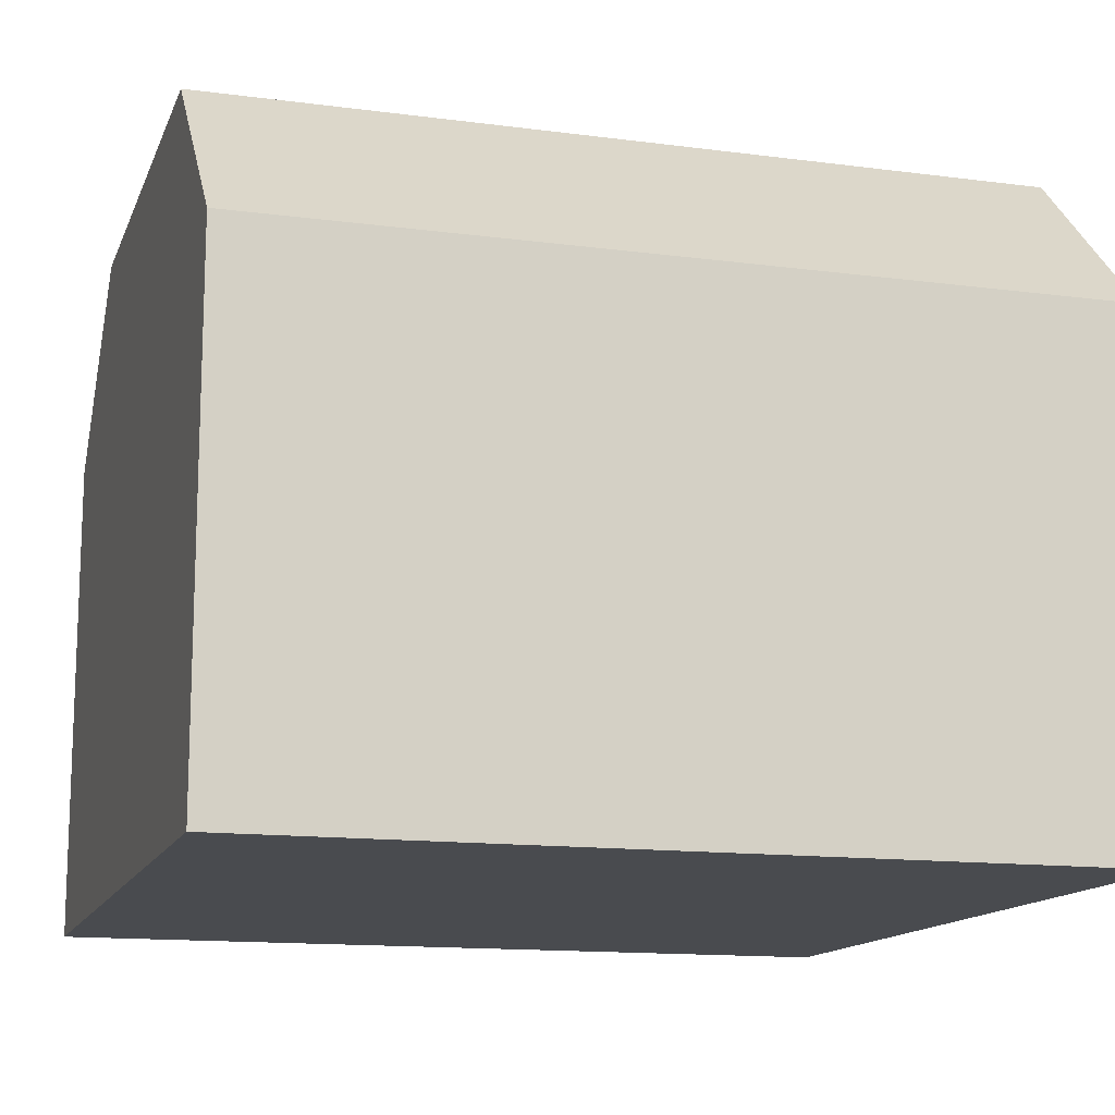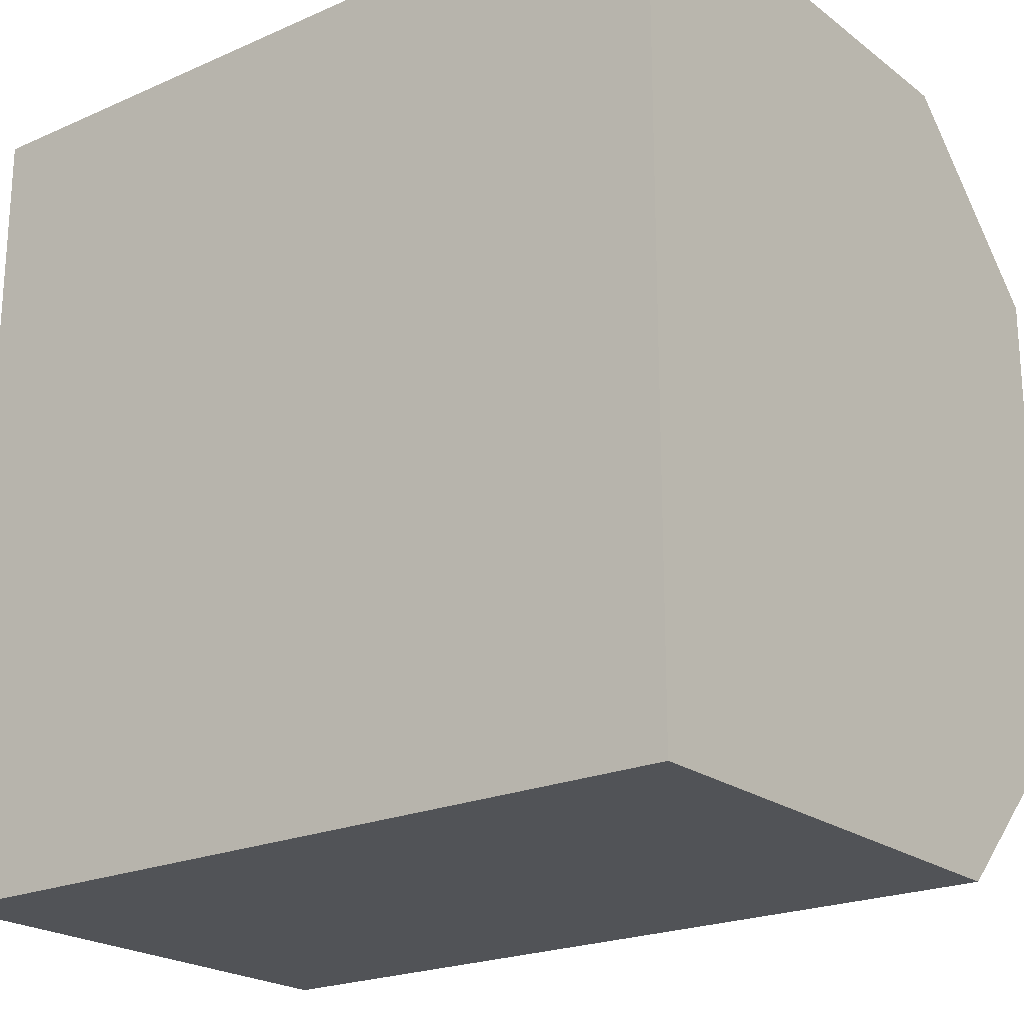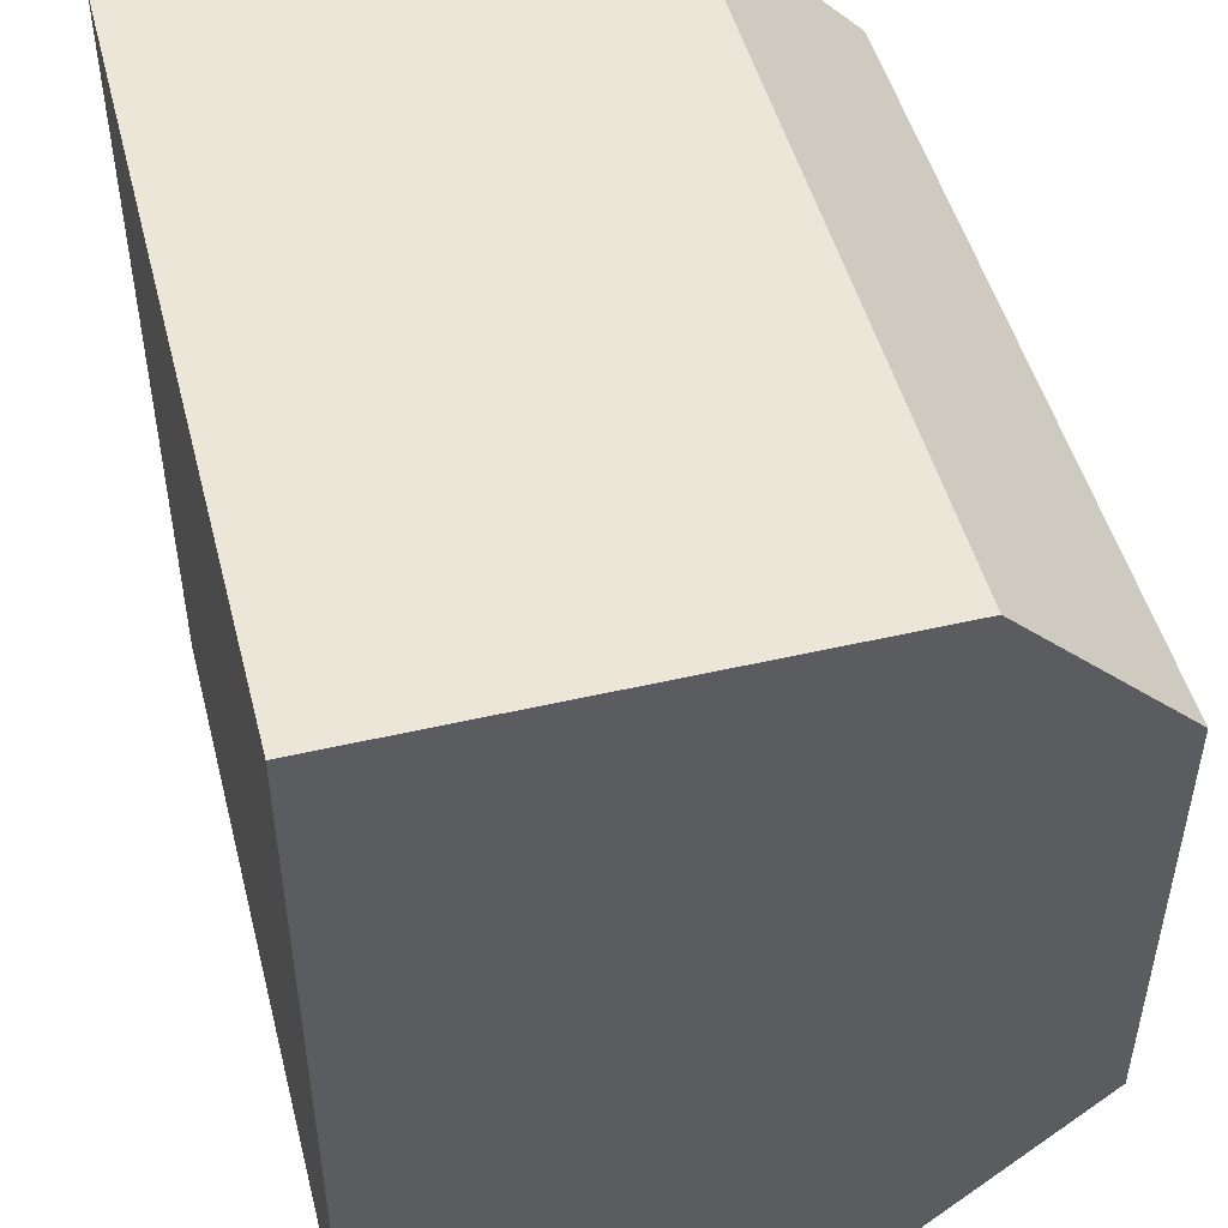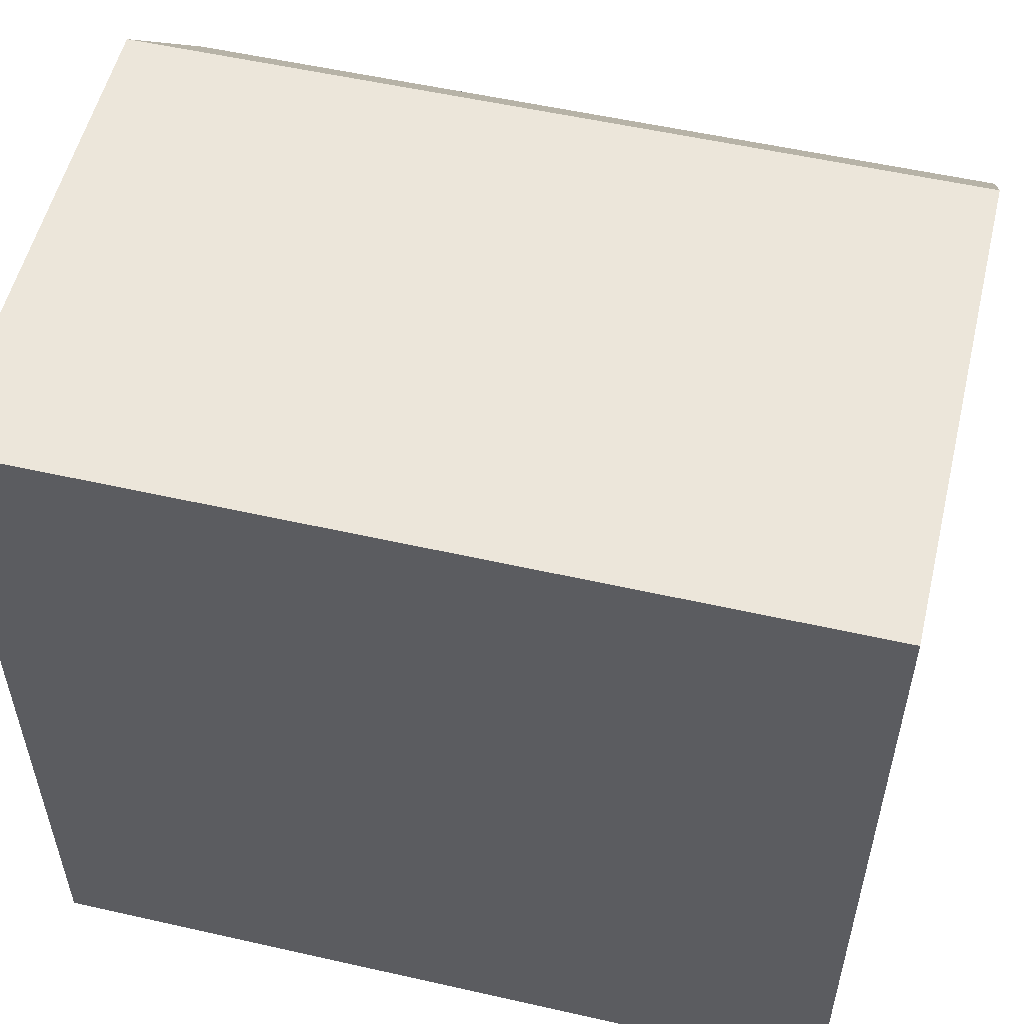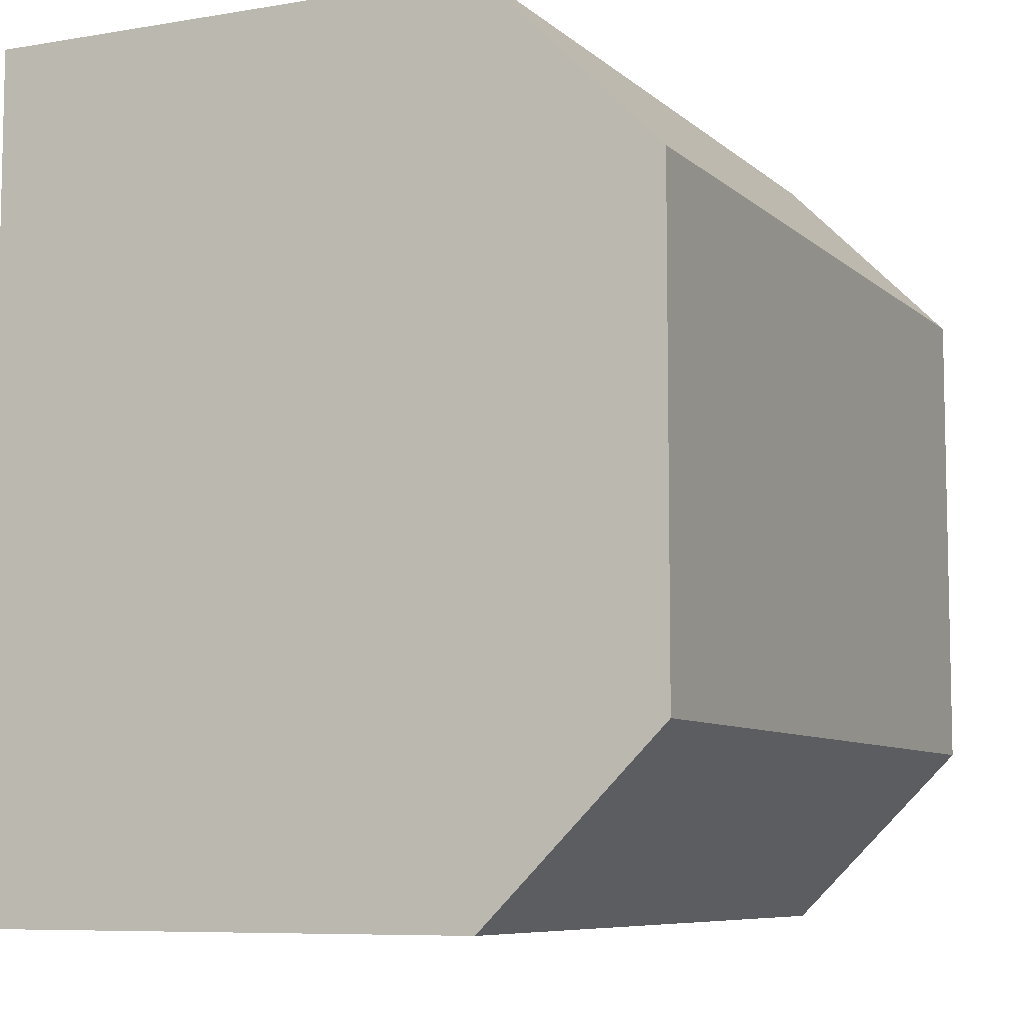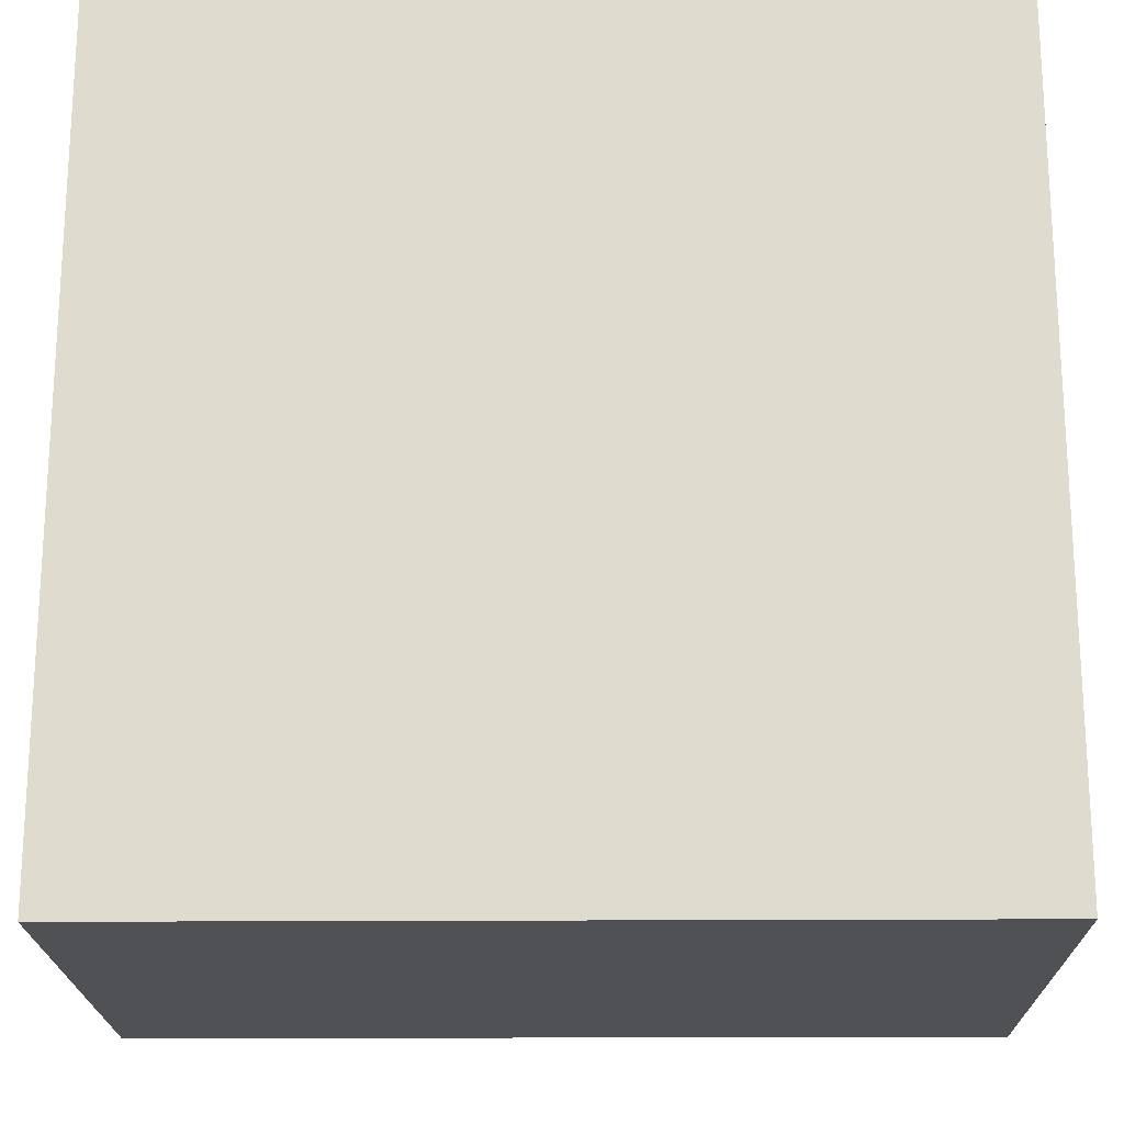
<metadata>
{"format":"obj","ext":"obj","renderer":"f3d","projection":"perspective","resolution":1024,"background":"white","views":[{"elev":-13.7,"azim":163.6,"up":"+Y"},{"elev":-21.7,"azim":37.7,"up":"+Z"},{"elev":49.0,"azim":75.6,"up":"+Z"},{"elev":54.5,"azim":13.5,"up":"+Z"},{"elev":-7.7,"azim":115.4,"up":"+Z"},{"elev":-19.8,"azim":0.7,"up":"+Z"}]}
</metadata>
<code>
o Cube.002
v -1 -0.6353 1
v -1 -0.6353 -1
v 1 -0.6353 1
v 1 -0.6353 -1
v -1 0.5752 1
v -1 1 0.5752
v -1 1 -0.5752
v -1 0.5752 -1
v 1 1 0.5752
v 1 0.5752 1
v 1 0.5752 -1
v 1 1 -0.5752
f 12 7 6 9
f 4 11 12 9 10 3
f 1 5 6 7 8 2
f 2 4 3 1
f 2 8 11 4
f 7 12 11 8
f 9 6 5 10
f 3 10 5 1

</code>
